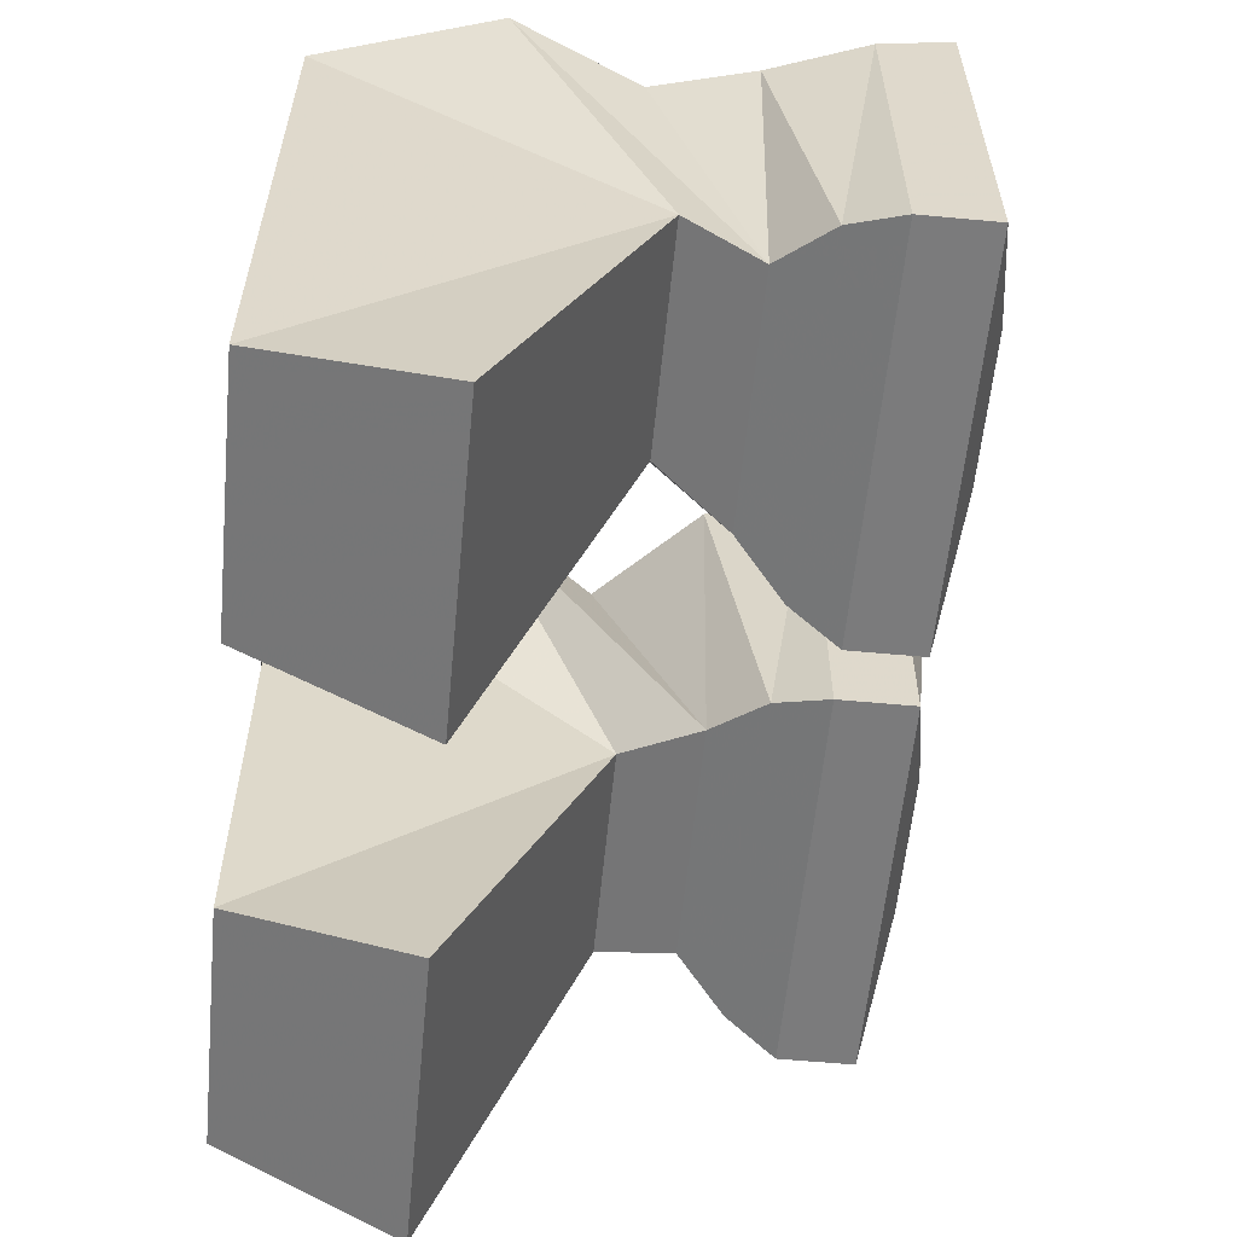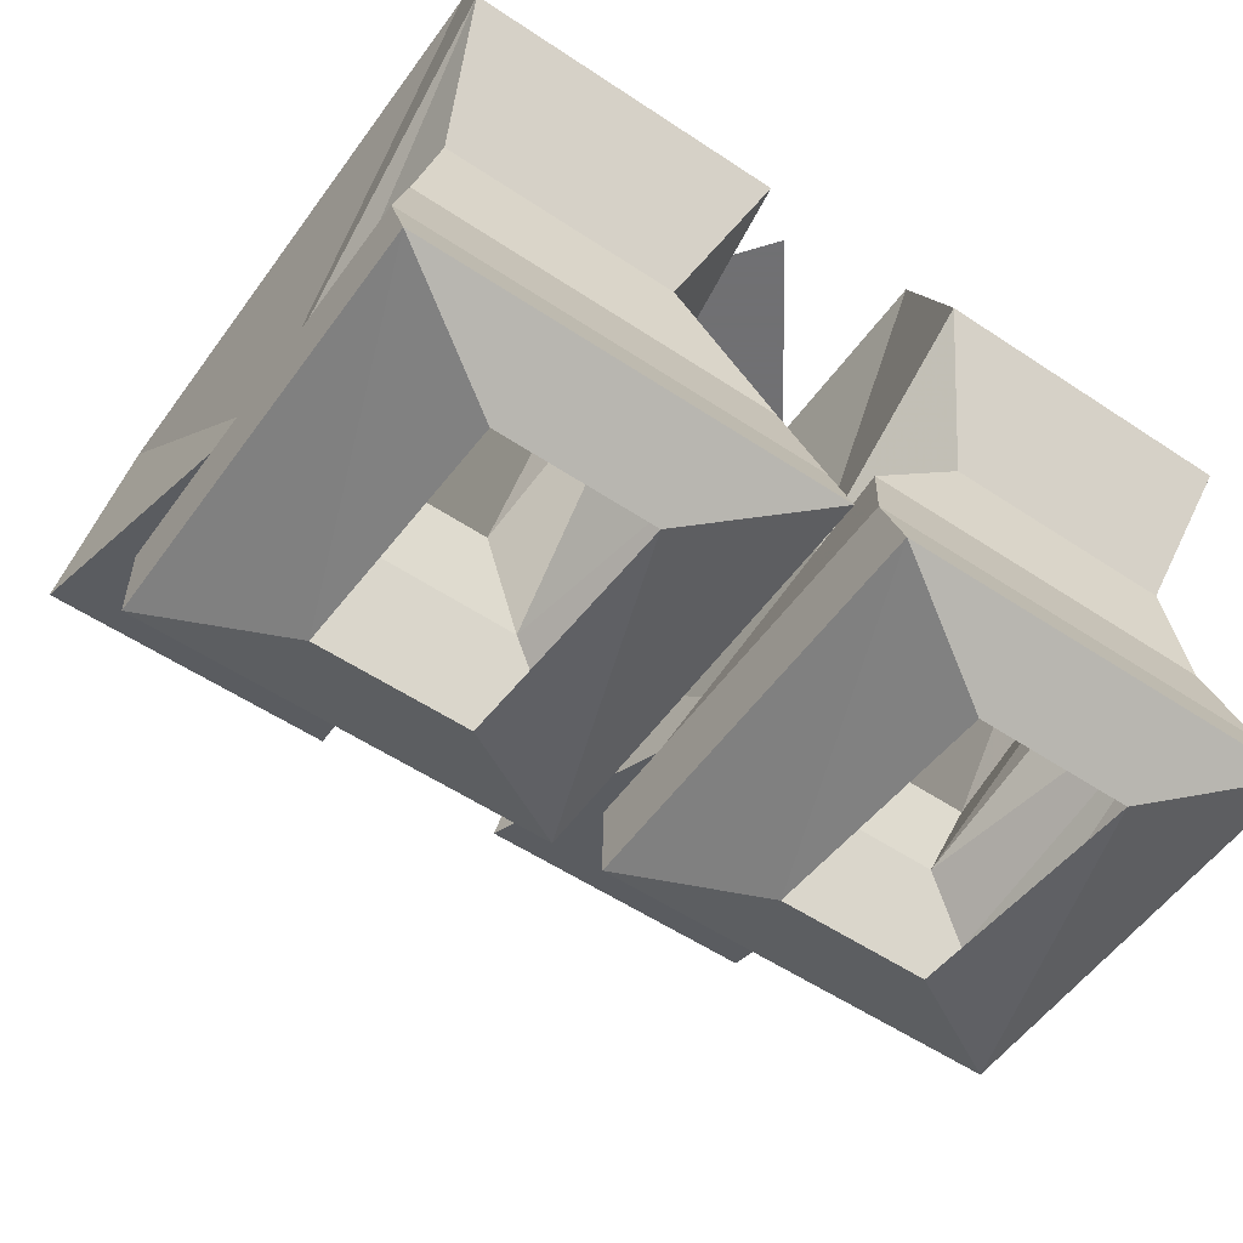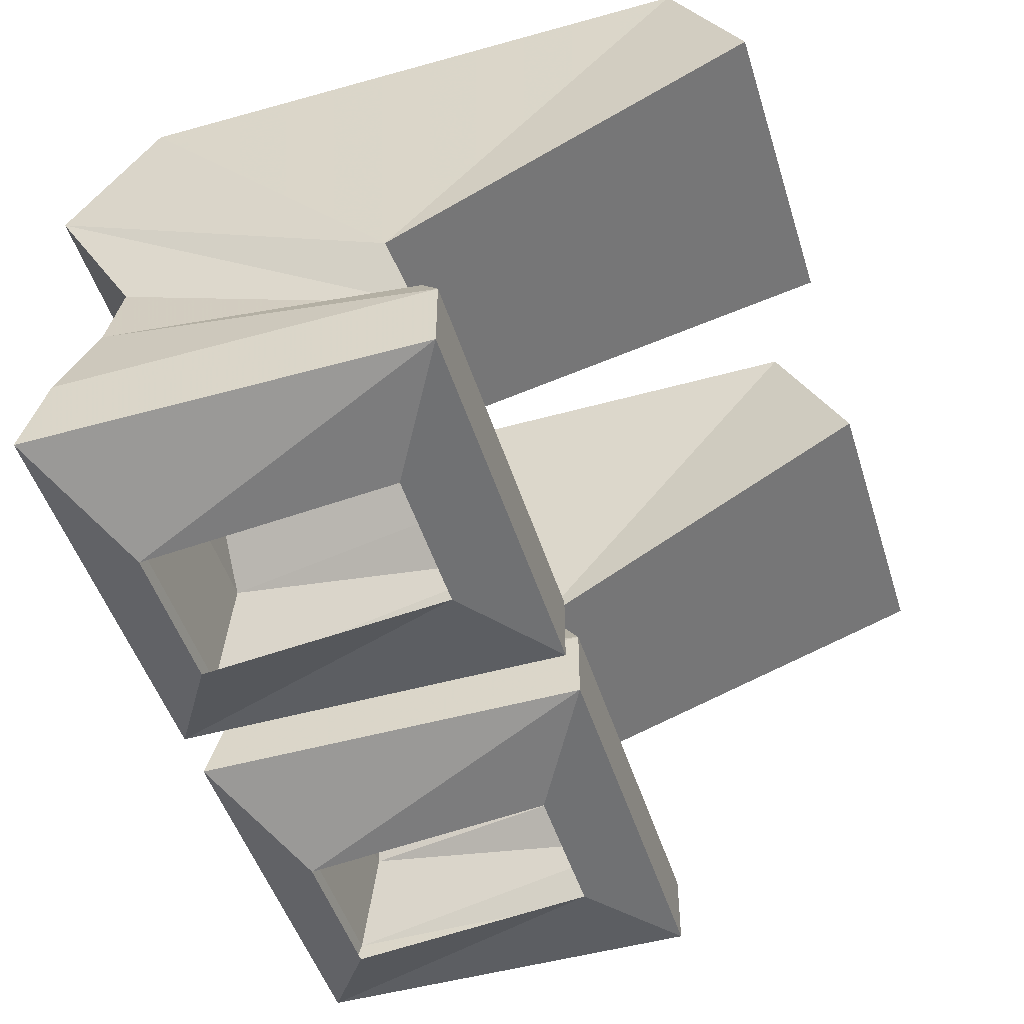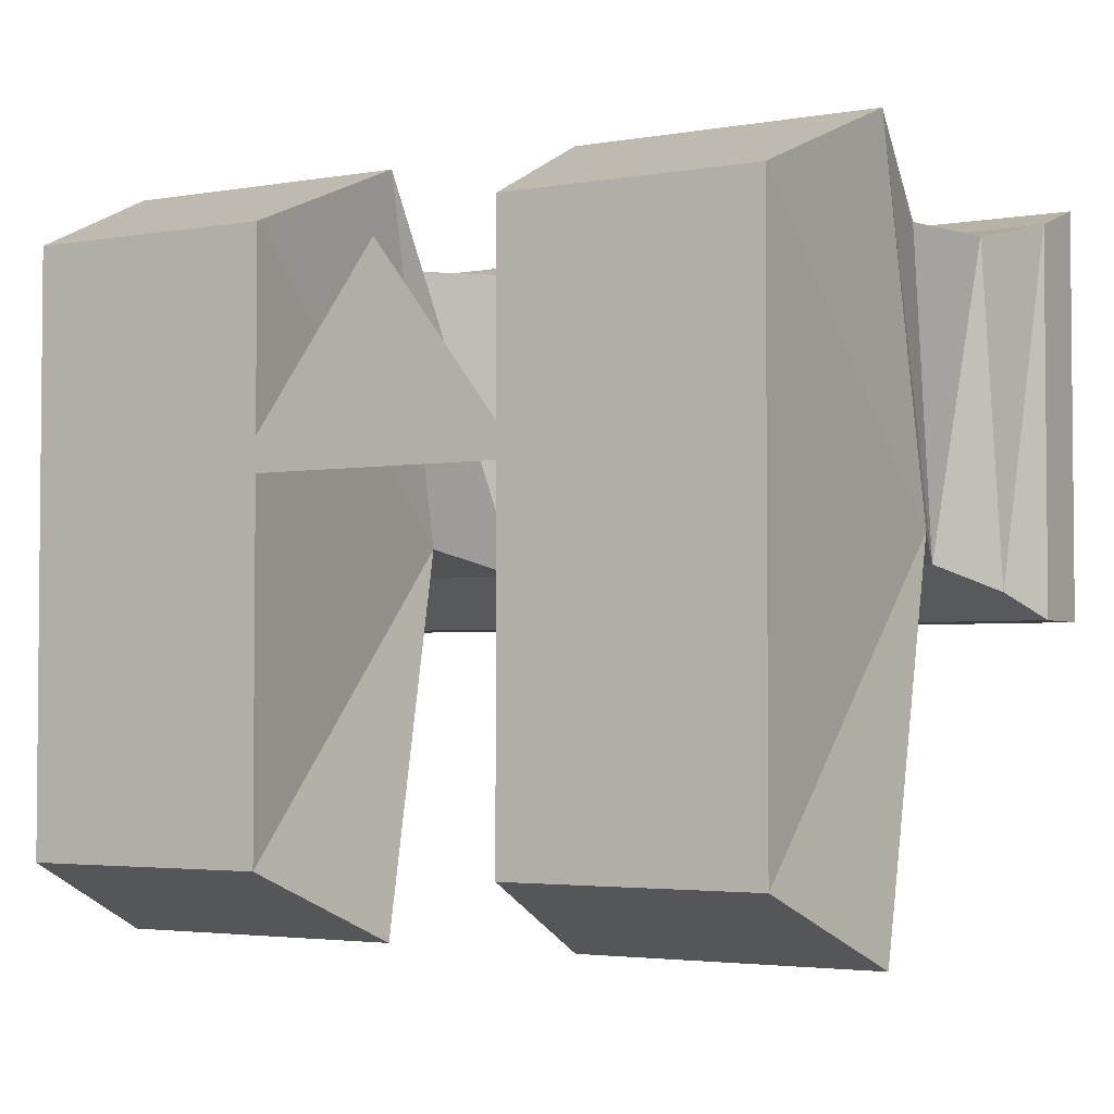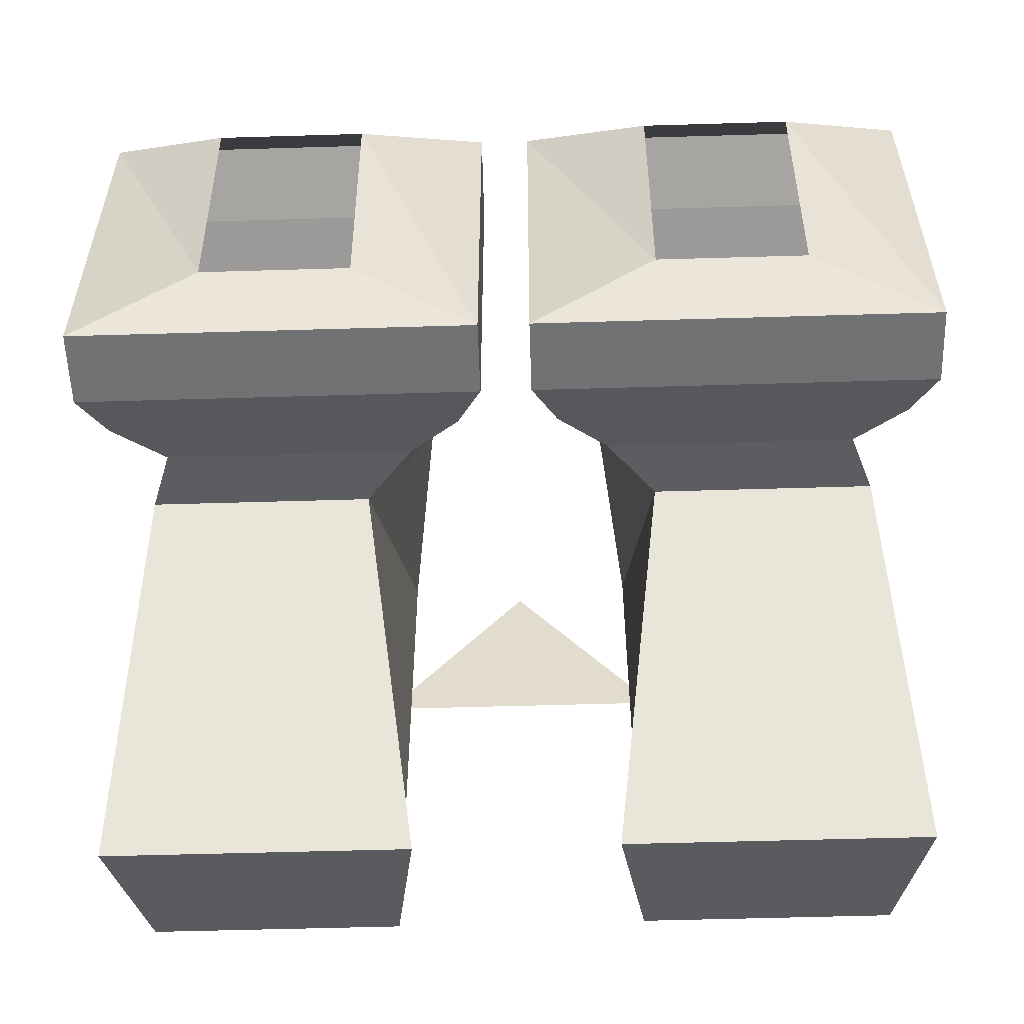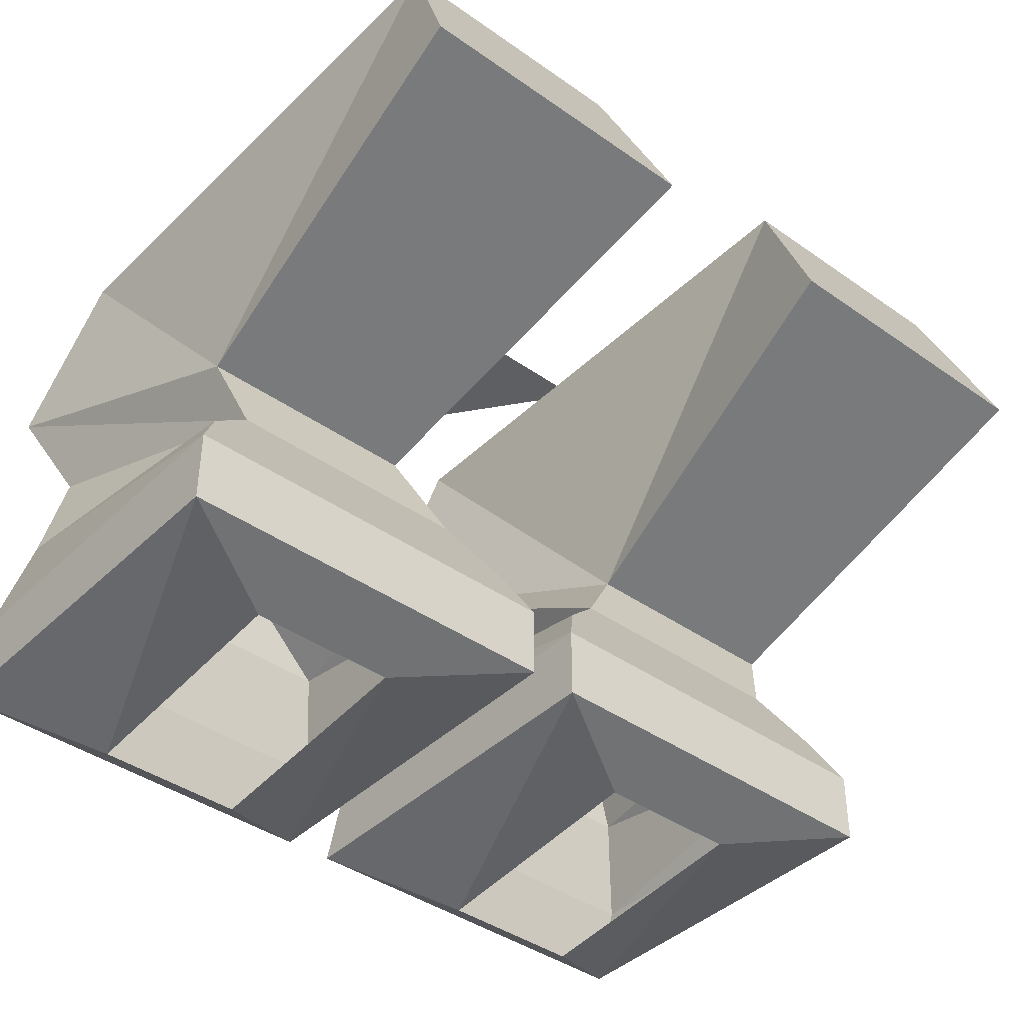
<metadata>
{"format":"obj","ext":"obj","renderer":"f3d","projection":"perspective","resolution":1024,"background":"white","views":[{"elev":-58.5,"azim":-95.5,"up":"+Z"},{"elev":-55.0,"azim":-35.2,"up":"+Y"},{"elev":-49.2,"azim":107.2,"up":"+Y"},{"elev":-3.2,"azim":-149.5,"up":"+Z"},{"elev":-55.4,"azim":1.8,"up":"+Z"},{"elev":-40.9,"azim":139.3,"up":"+Y"}]}
</metadata>
<code>
v 0.04688 0.04688 -0.01562
v -0.04688 0.04688 -0.01562
v 0 0.04688 0.04688
v 0.03906 0.04688 0.05469
v 0.1172 0.04688 0.05469
v 0.1172 0.04688 -0.125
v 0.03906 0.04688 -0.125
v 0.04688 -0.05469 -0.03125
v 0.03125 -0.007812 0.07812
v 0.125 -0.007812 0.07812
v 0.1172 -0.05469 -0.03125
v 0.125 -0.007812 -0.1484
v 0.03125 -0.007812 -0.1484
v 0.03125 -0.07812 -0.03906
v 0.04688 -0.04688 0.05469
v 0.1172 -0.04688 0.05469
v 0.1094 -0.07812 -0.03906
v 0.01562 -0.09375 -0.04688
v 0.01562 -0.07812 0.05469
v 0.125 -0.07812 0.05469
v 0.125 -0.09375 -0.04688
v 0.007812 -0.1094 -0.05469
v 0.007812 -0.1094 0.0625
v 0.1328 -0.1094 0.0625
v 0.1328 -0.1094 -0.05469
v 0.007812 -0.1328 -0.05469
v 0.007812 -0.1328 0.07031
v 0.1328 -0.1328 0.07031
v 0.1328 -0.1328 -0.05469
v 0.04688 -0.1406 -0.03125
v 0.04688 -0.1484 0.04688
v 0.09375 -0.1484 0.04688
v 0.09375 -0.1406 -0.03125
v -0.1172 0.04688 0.05469
v -0.03906 0.04688 0.05469
v -0.03906 0.04688 -0.125
v -0.1172 0.04688 -0.125
v -0.1172 -0.05469 -0.03125
v -0.125 -0.007812 0.07812
v -0.03125 -0.007812 0.07812
v -0.04688 -0.05469 -0.03125
v -0.03125 -0.007812 -0.1484
v -0.125 -0.007812 -0.1484
v -0.03125 -0.07812 -0.03906
v -0.1094 -0.07812 -0.03906
v -0.1172 -0.04688 0.05469
v -0.04688 -0.04688 0.05469
v -0.09375 -0.1406 -0.03125
v -0.1328 -0.1328 -0.05469
v -0.007812 -0.1328 -0.05469
v -0.04688 -0.1406 -0.03125
v -0.04688 -0.1484 0.04688
v -0.007812 -0.1328 0.07031
v -0.1328 -0.1328 0.07031
v -0.09375 -0.1484 0.04688
v -0.1328 -0.1094 -0.05469
v -0.007812 -0.1094 -0.05469
v -0.007812 -0.1094 0.0625
v -0.1328 -0.1094 0.0625
v -0.125 -0.09375 -0.04688
v -0.01562 -0.09375 -0.04688
v -0.01562 -0.07812 0.05469
v -0.125 -0.07812 0.05469
f 1 2 3
f 4 5 6
f 4 6 7
f 4 7 8
f 4 8 9
f 4 9 5
f 5 9 10
f 5 10 11
f 5 11 6
f 8 11 14
f 8 14 9
f 9 14 15
f 9 15 10
f 10 15 16
f 10 16 17
f 10 17 11
f 11 17 14
f 34 35 36
f 34 36 37
f 34 37 38
f 34 38 39
f 34 39 40
f 34 40 35
f 35 40 41
f 35 41 36
f 38 41 44
f 38 44 45
f 38 45 39
f 39 45 46
f 39 46 47
f 39 47 40
f 40 47 44
f 40 44 41
f 6 11 12
f 6 12 13
f 6 13 7
f 7 13 8
f 8 13 12
f 8 12 11
f 14 17 18
f 14 18 19
f 14 19 15
f 15 19 20
f 15 20 16
f 16 20 17
f 17 20 21
f 17 21 18
f 36 41 42
f 36 42 37
f 37 42 43
f 37 43 38
f 38 43 41
f 41 43 42
f 60 63 45
f 60 45 61
f 61 45 44
f 61 44 62
f 62 44 47
f 62 47 63
f 63 47 46
f 63 46 45
f 18 21 22
f 18 22 23
f 18 23 19
f 19 23 24
f 19 24 20
f 20 24 25
f 20 25 21
f 21 25 22
f 22 25 26
f 22 26 27
f 22 27 23
f 23 27 28
f 23 28 24
f 24 28 29
f 24 29 25
f 25 29 26
f 26 29 30
f 26 30 27
f 27 30 31
f 27 31 32
f 27 32 28
f 28 32 29
f 29 32 33
f 29 33 30
f 48 49 50
f 48 50 51
f 51 50 52
f 52 50 53
f 52 53 54
f 52 54 55
f 55 54 48
f 48 54 49
f 49 54 56
f 49 56 57
f 49 57 50
f 50 57 58
f 50 58 53
f 53 58 59
f 53 59 54
f 54 59 56
f 56 59 60
f 56 60 61
f 56 61 57
f 57 61 62
f 57 62 58
f 58 62 63
f 58 63 59
f 59 63 60

</code>
